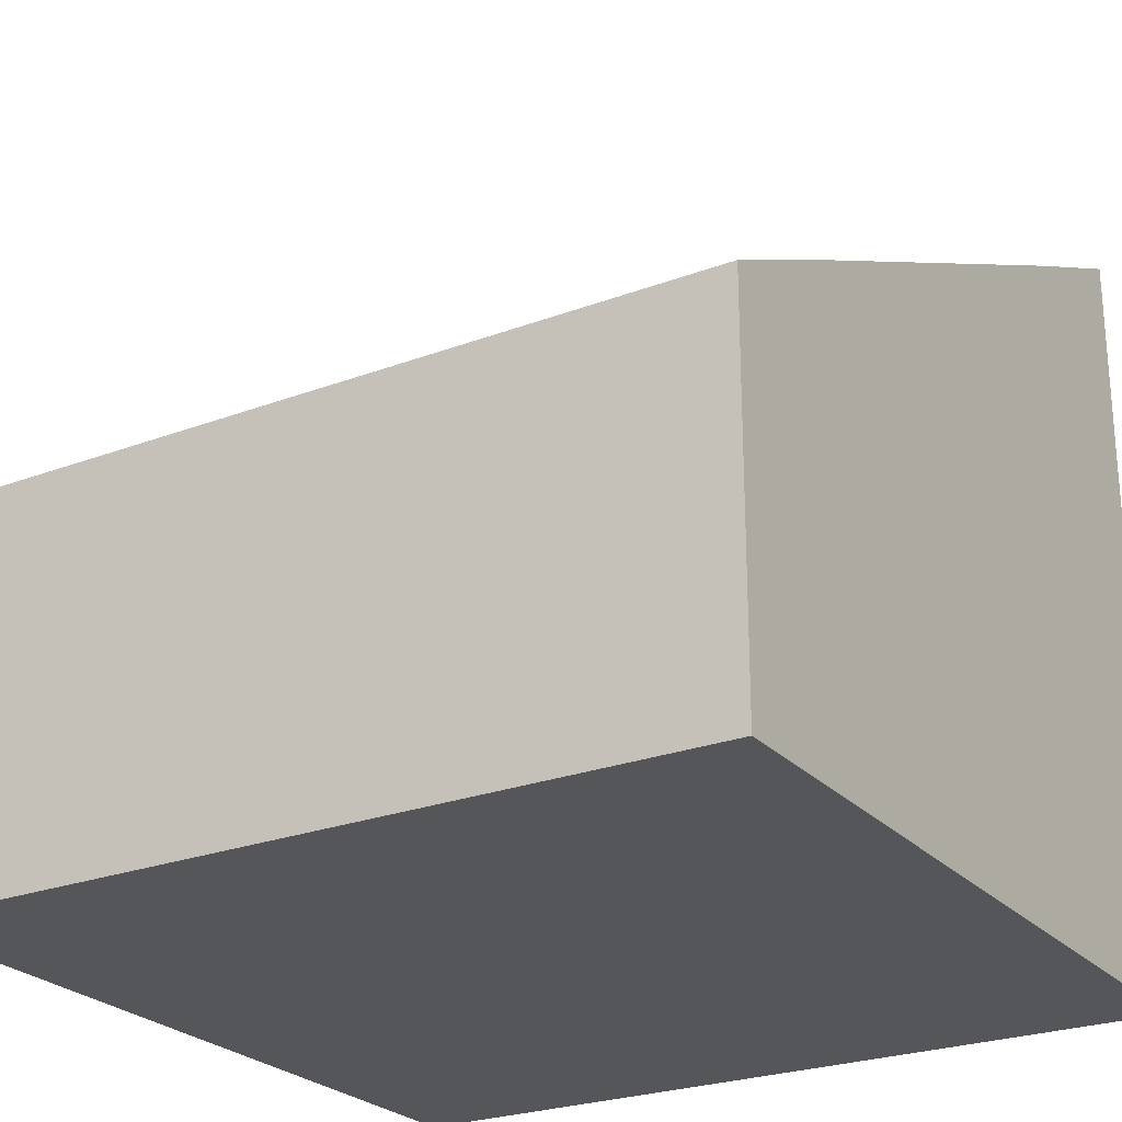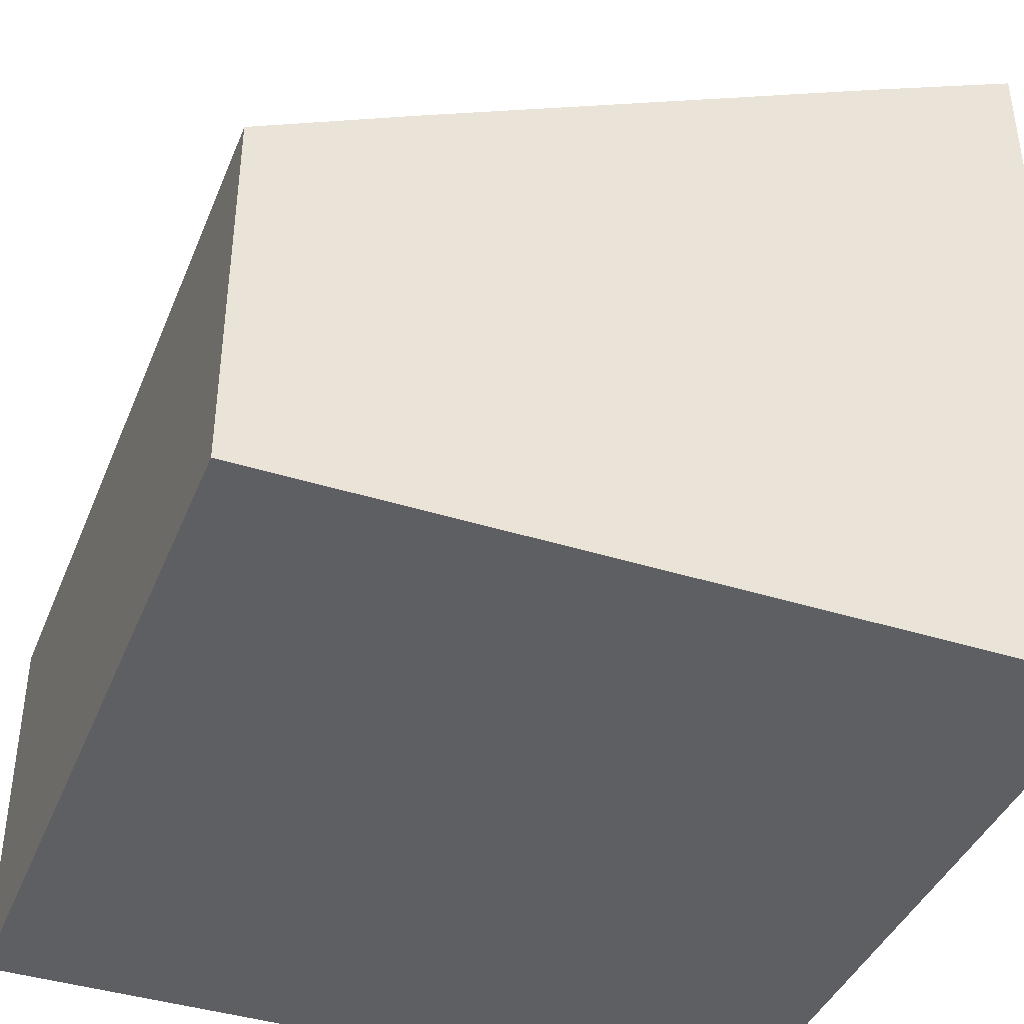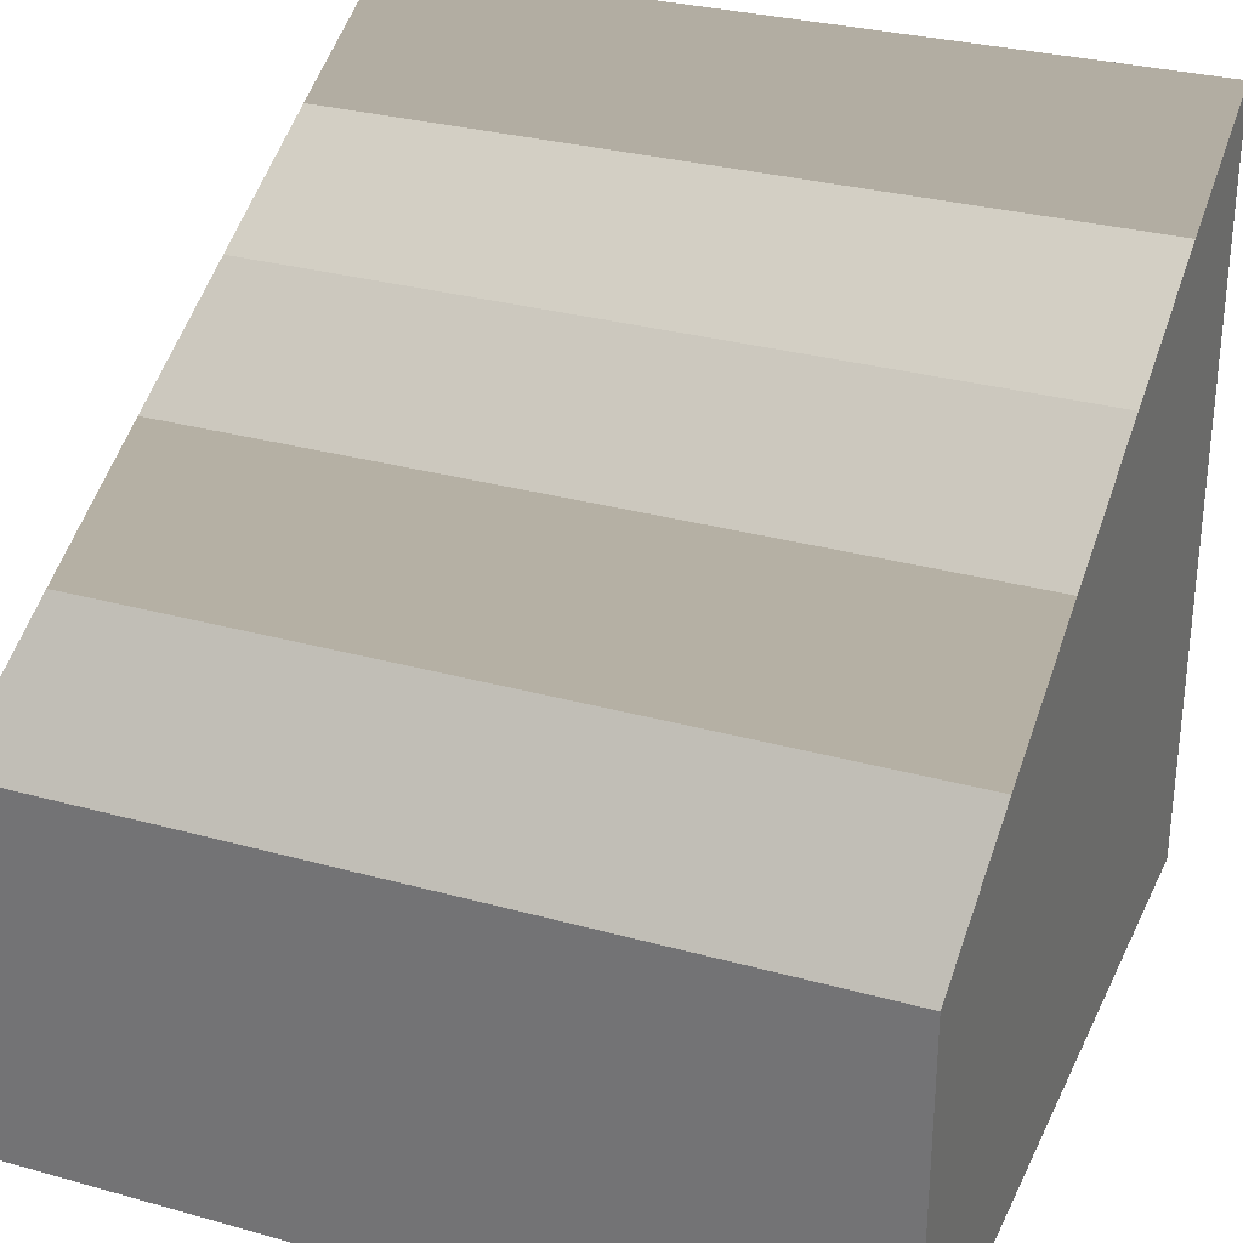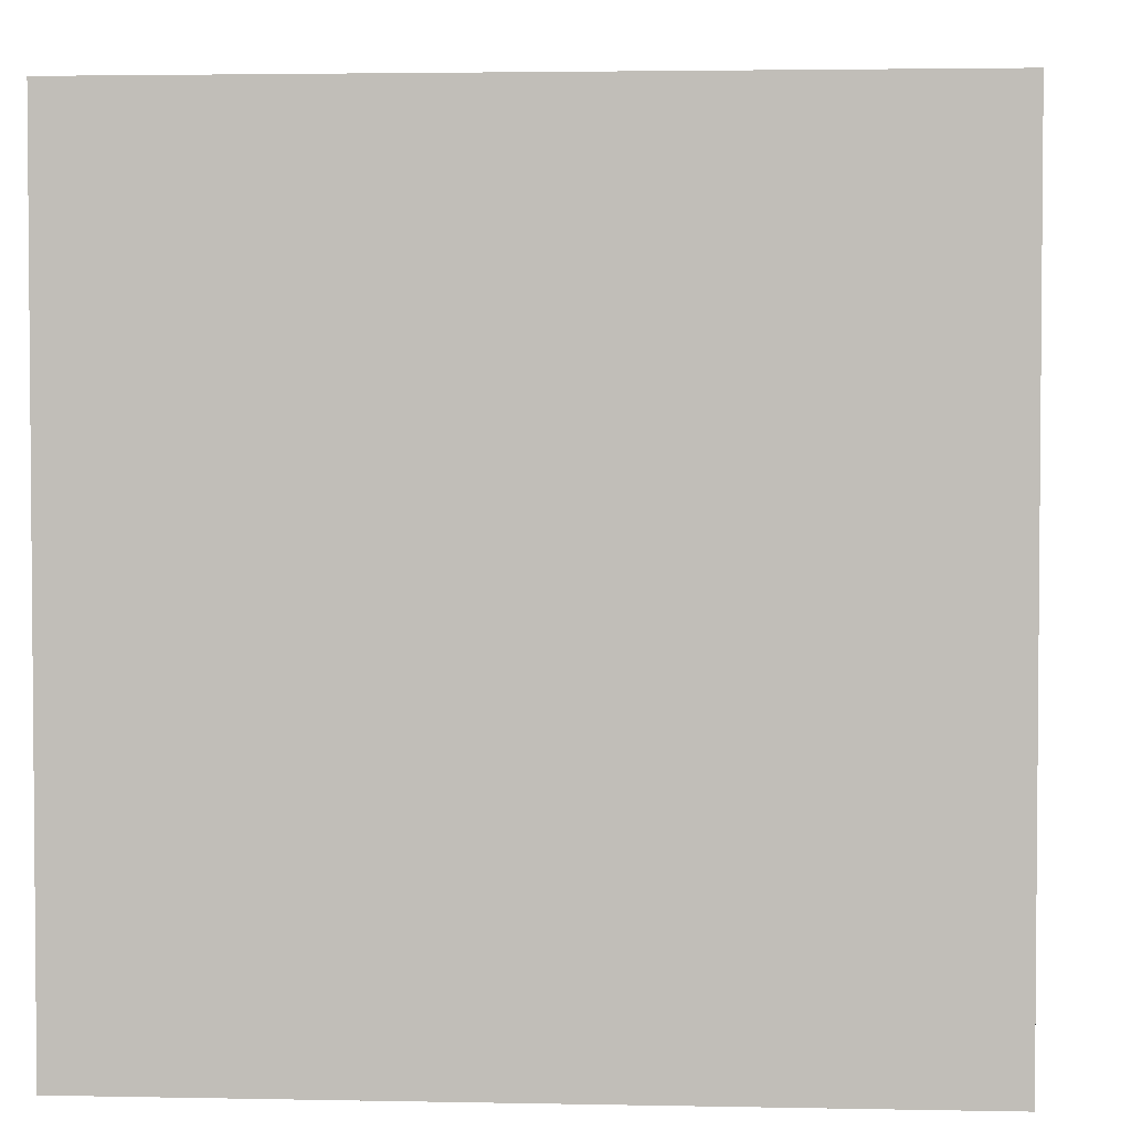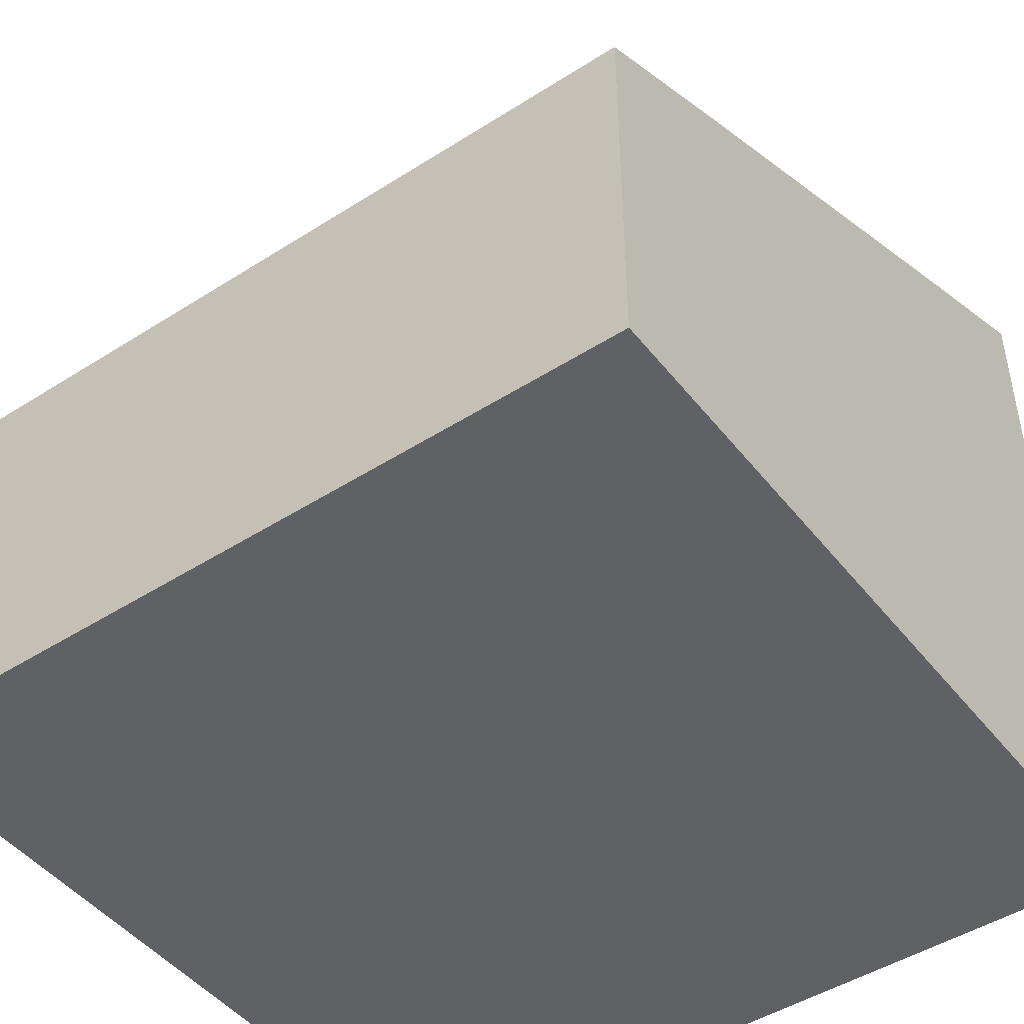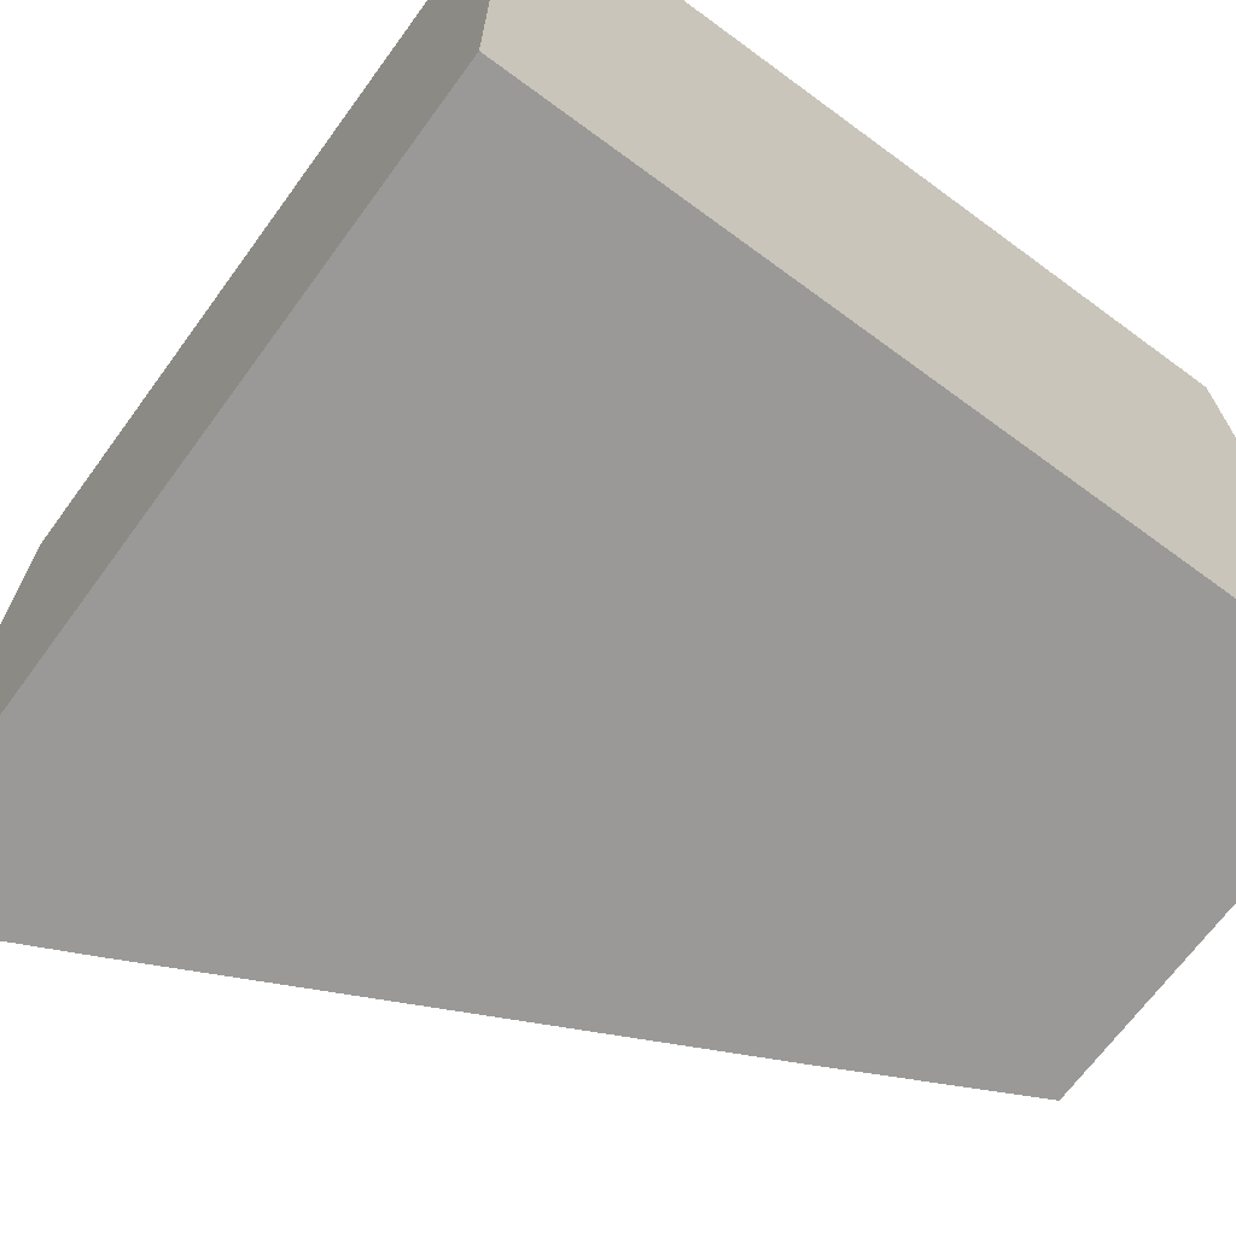
<metadata>
{"format":"obj","ext":"obj","renderer":"f3d","projection":"perspective","resolution":1024,"background":"white","views":[{"elev":-25.1,"azim":121.5,"up":"+Y"},{"elev":-40.8,"azim":159.0,"up":"+Y"},{"elev":30.3,"azim":112.0,"up":"+Y"},{"elev":3.0,"azim":-86.0,"up":"+Z"},{"elev":-46.8,"azim":126.0,"up":"+Y"},{"elev":-68.9,"azim":-36.3,"up":"+Z"}]}
</metadata>
<code>
v  4.825 0.0444 -1
v  5.226 0.0444 -1
v  5.226 0.0444 1
v  4.825 0.0444 1
v  3.225 0.0444 -1
v  3.626 0.0444 -1
v  3.626 0.0444 1
v  3.225 0.0444 1
v  4.026 0.0444 -1
v  4.026 0.0444 1
v  4.426 0.0444 -1
v  4.426 0.0444 1
v  5.226 1 1
v  5.226 1 -1
v  4.825 1.205 -1
v  4.825 1.205 1
v  3.626 1.805 1
v  3.626 1.805 -1
v  3.225 2 -1
v  3.225 2 1
v  4.026 1.605 1
v  4.026 1.605 -1
v  4.426 1.405 1
v  4.426 1.405 -1
g default002
f 1 2 3 4
f 5 6 7 8
f 6 9 10 7
f 9 11 12 10
f 11 1 4 12
f 13 14 15 16
f 17 18 19 20
f 21 22 18 17
f 23 24 22 21
f 16 15 24 23
f 7 10 21 17
f 2 14 13 3
f 1 11 24 15
f 10 12 23 21
f 6 5 19 18
f 9 22 24 11
f 8 20 19 5
f 4 16 23 12
f 7 17 20 8
f 6 18 22 9
f 4 3 13 16
f 1 15 14 2

</code>
